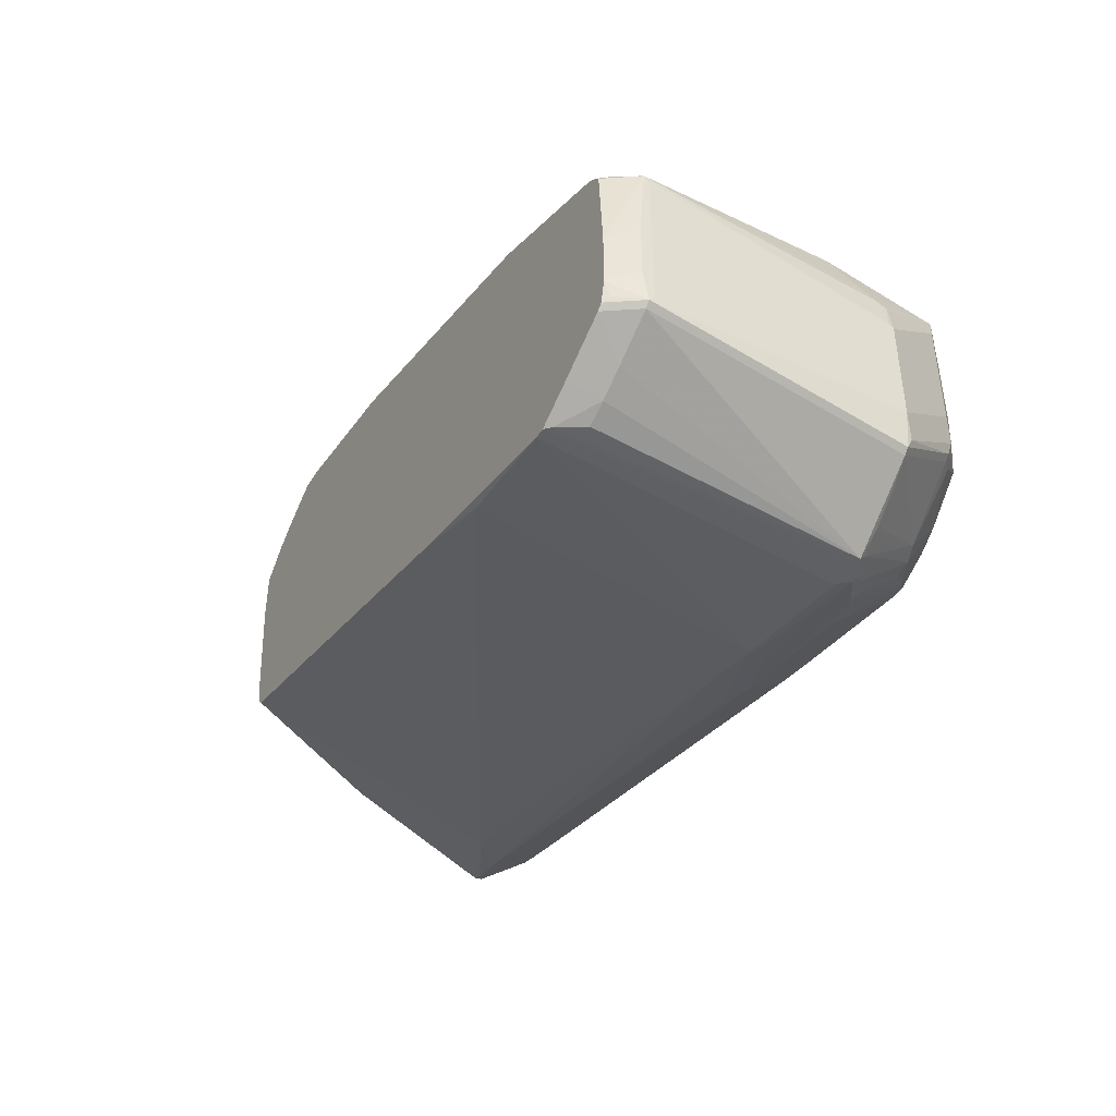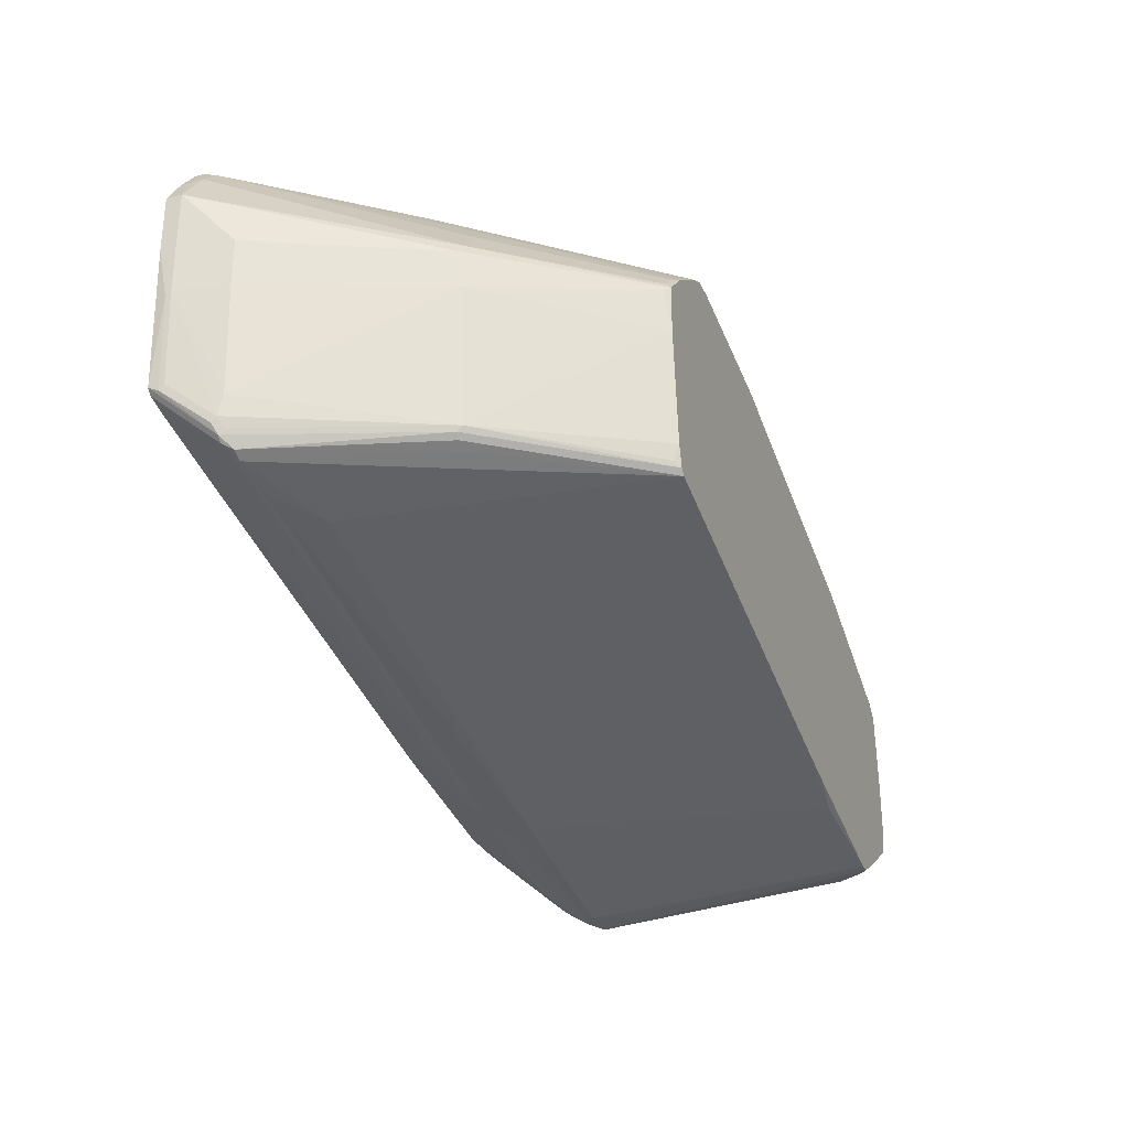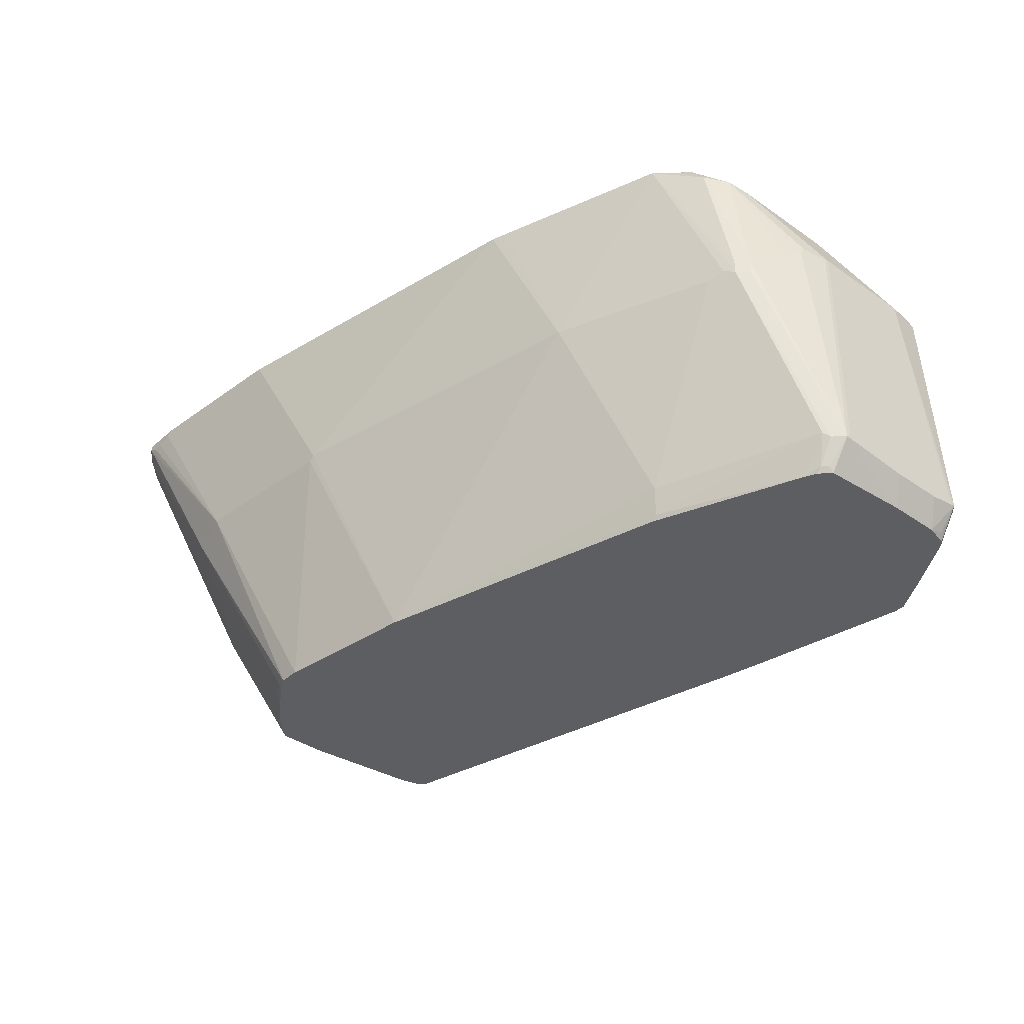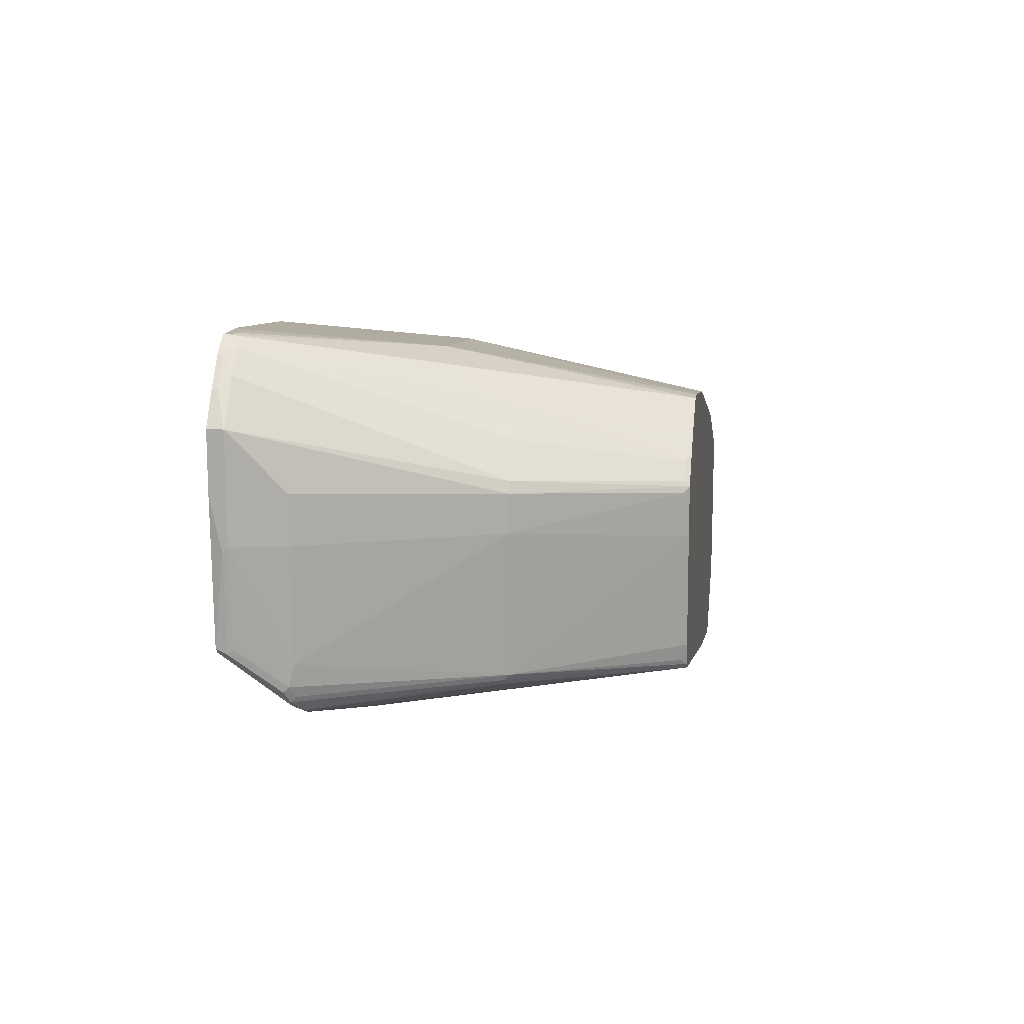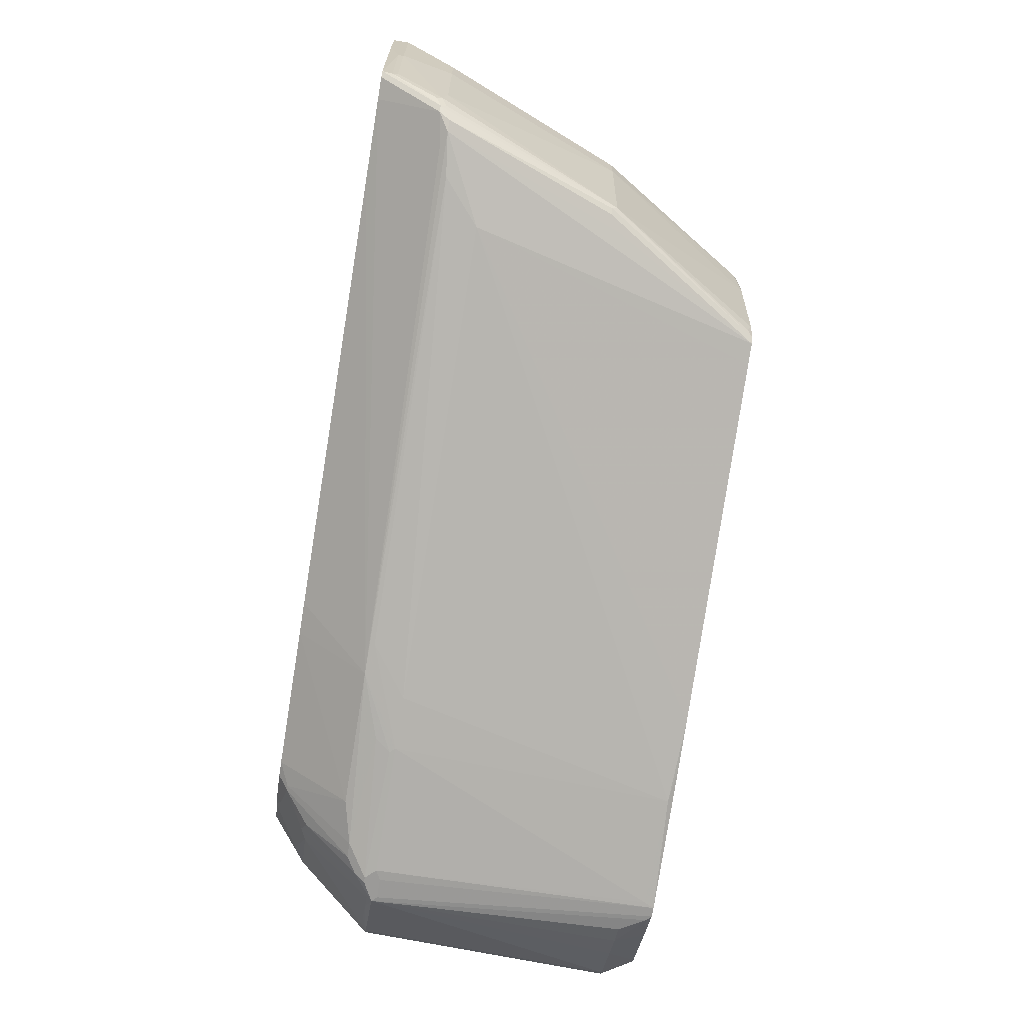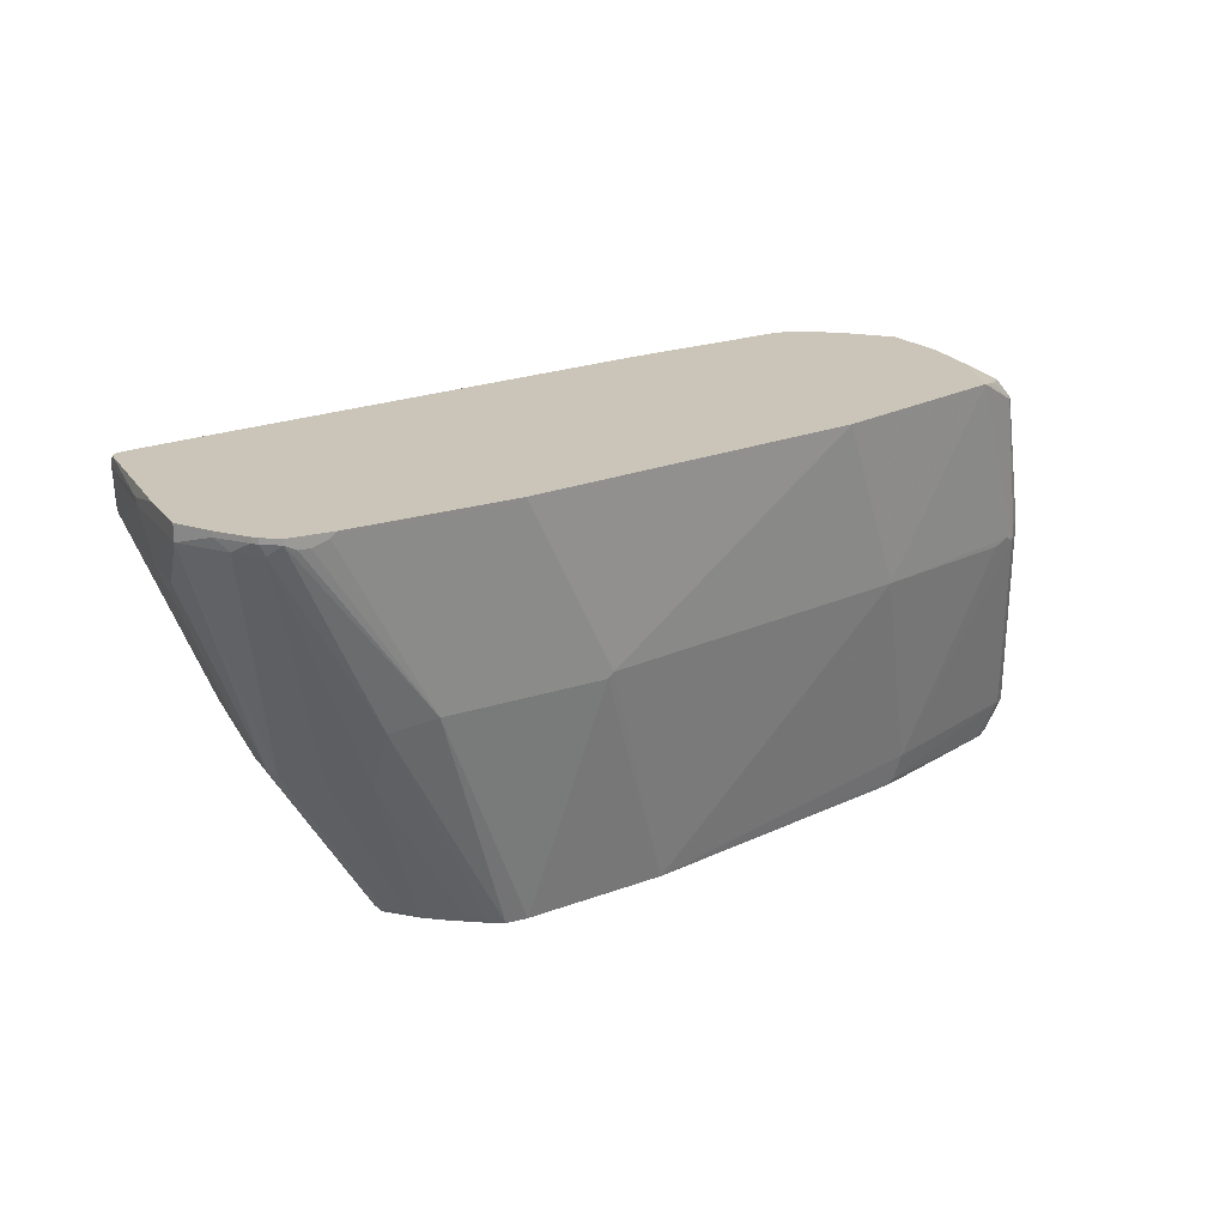
<metadata>
{"format":"obj","ext":"obj","renderer":"f3d","projection":"perspective","resolution":1024,"background":"white","views":[{"elev":-42.5,"azim":-119.2,"up":"+Y"},{"elev":-29.6,"azim":110.9,"up":"+Y"},{"elev":-38.1,"azim":-131.5,"up":"+Z"},{"elev":13.2,"azim":97.7,"up":"+Y"},{"elev":-69.4,"azim":80.7,"up":"+Y"},{"elev":20.3,"azim":153.9,"up":"+Z"}]}
</metadata>
<code>
v 21 4 1
v 4 15 0
v 9 9 6
v 14 6 6
v 18 4 6
v 136 69 1
v 19 63 77
v 17 61 77
v 169 31 66
v 8 48 0
v 12 60 46
v 10 59 45
v 25 4 2
v 4 12 56
v 14 24 73
v 4 46 1
v 165 92 78
v 168 88 75
v 134 70 0
v 0 21 5
v 139 65 0
v 158 67 30
v 166 91 77
v 152 31 29
v 124 91 77
v 145 87 42
v 5 49 52
v 4 14 57
v 166 29 64
v 173 42 78
v 106 86 45
v 107 86 44
v 123 78 1
v 118 78 0
v 172 41 78
v 55 77 78
v 174 80 75
v 174 80 78
v 172 60 65
v 170 86 78
v 139 56 0
v 70 9 63
v 140 64 1
v 38 16 78
v 62 12 0
v 165 92 77
v 2 47 6
v 5 14 0
v 15 8 0
v 153 37 78
v 5 11 56
v 11 24 71
v 15 4 57
v 23 13 71
v 12 23 71
v 35 59 0
v 124 77 0
v 0 15 6
v 4 45 0
v 10 53 71
v 3 19 56
v 10 32 71
v 168 40 78
v 171 35 66
v 174 60 75
v 174 59 76
v 170 86 77
v 145 80 30
v 172 69 65
v 155 32 31
v 135 30 0
v 35 16 78
v 156 33 31
v 170 33 65
v 137 35 0
v 53 10 0
v 91 74 0
v 30 2 62
v 34 14 76
v 46 8 1
v 137 32 1
v 136 31 0
v 24 4 0
v 162 94 77
v 174 69 78
v 45 72 46
v 151 75 30
v 164 92 75
v 139 66 1
v 160 94 76
v 162 94 78
v 166 91 78
v 122 78 0
v 33 60 6
v 3 40 55
v 15 23 73
v 10 8 57
v 1 14 6
v 131 29 0
v 3 48 7
v 0 16 7
v 11 27 72
v 17 41 78
v 28 18 77
v 173 41 76
v 171 34 67
v 170 32 66
v 163 29 65
v 156 34 30
v 171 39 65
v 158 60 30
v 150 25 56
v 157 69 30
v 24 0 55
v 19 0 56
v 19 1 57
v 18 53 78
v 71 21 78
v 128 75 1
v 125 77 1
v 130 73 0
v 155 94 77
v 158 94 76
v 137 89 44
v 123 91 78
v 33 14 76
v 15 61 45
v 4 46 54
v 34 59 1
v 5 47 1
v 6 47 0
v 14 60 74
v 4 45 56
v 3 39 56
v 3 16 1
v 3 19 0
v 18 29 78
v 29 19 78
v 173 42 75
v 22 4 0
v 61 6 56
v 168 30 64
v 50 4 57
v 51 4 56
v 158 27 63
v 20 0 55
v 26 12 72
v 23 0 58
v 26 0 56
v 24 2 61
v 27 2 62
v 23 66 78
v 25 22 78
v 154 94 78
v 58 78 78
v 8 57 45
v 8 57 48
v 16 53 77
v 0 31 5
v 3 29 0
v 0 45 6
v 24 0 58
v 64 8 64
v 65 20 78
v 52 5 60
v 17 42 78
v 28 10 71
v 11 57 72
v 14 61 73
v 10 59 48
v 0 44 7
v 38 4 64
v 24 1 60
f 140 160 83
f 109 75 41
f 173 78 151
f 48 160 49
f 30 105 66
f 49 140 1
f 77 32 34
f 149 114 83
f 84 17 46
f 171 95 161
f 136 160 2
f 52 15 137
f 58 135 2
f 137 96 153
f 115 3 4
f 56 10 129
f 115 5 1
f 134 171 61
f 22 43 21
f 45 99 112
f 48 98 2
f 158 8 168
f 106 105 107
f 86 36 155
f 125 31 155
f 19 6 21
f 52 28 14
f 2 98 58
f 57 119 121
f 111 69 39
f 76 160 45
f 26 33 93
f 102 166 62
f 125 154 25
f 140 146 1
f 93 160 34
f 130 100 10
f 4 3 49
f 104 72 138
f 126 72 104
f 75 81 82
f 80 141 144
f 80 13 83
f 26 68 119
f 5 4 1
f 115 4 5
f 39 65 110
f 19 68 6
f 8 7 169
f 63 9 35
f 130 10 131
f 71 29 112
f 86 11 152
f 37 65 69
f 86 127 11
f 155 31 86
f 100 47 12
f 129 77 56
f 21 160 19
f 144 13 80
f 58 14 61
f 52 96 15
f 59 161 16
f 55 96 52
f 91 17 84
f 18 37 113
f 80 45 112
f 19 160 121
f 71 24 29
f 26 93 124
f 41 111 109
f 74 73 109
f 159 20 161
f 60 166 168
f 24 142 29
f 124 93 34
f 98 3 115
f 1 4 49
f 43 111 41
f 21 43 41
f 21 113 22
f 89 113 21
f 10 160 131
f 23 88 46
f 109 73 82
f 70 142 24
f 124 25 122
f 124 84 26
f 128 27 161
f 52 102 28
f 142 9 29
f 85 30 66
f 125 32 31
f 31 32 77
f 120 33 26
f 34 160 77
f 160 159 161
f 83 160 76
f 58 51 14
f 14 51 52
f 35 9 30
f 107 142 73
f 147 173 167
f 152 36 86
f 129 100 94
f 121 68 19
f 134 60 133
f 138 164 153
f 38 37 40
f 38 65 37
f 69 65 39
f 152 164 36
f 85 65 38
f 40 23 92
f 113 37 22
f 22 69 111
f 113 6 87
f 84 88 26
f 75 160 41
f 41 160 21
f 165 78 162
f 141 42 144
f 103 166 102
f 106 74 64
f 12 156 170
f 131 160 59
f 22 111 43
f 64 65 139
f 172 164 44
f 30 164 35
f 73 142 70
f 70 24 71
f 80 76 45
f 112 99 71
f 46 17 23
f 46 88 84
f 25 32 125
f 25 154 122
f 158 166 117
f 85 164 30
f 147 54 116
f 62 166 60
f 161 47 16
f 49 160 140
f 2 160 48
f 58 20 136
f 48 3 98
f 49 3 48
f 154 164 91
f 14 28 61
f 145 42 141
f 63 50 163
f 53 51 115
f 52 51 55
f 116 54 53
f 51 54 55
f 77 160 56
f 120 119 57
f 152 7 8
f 61 101 58
f 133 60 168
f 160 161 59
f 62 60 61
f 61 60 134
f 61 102 62
f 35 164 63
f 109 110 64
f 105 65 66
f 40 37 67
f 67 37 18
f 66 65 85
f 67 23 40
f 26 88 68
f 124 90 84
f 22 37 69
f 71 73 70
f 72 79 44
f 107 73 74
f 71 160 82
f 82 160 75
f 83 76 80
f 31 77 86
f 126 78 79
f 112 141 80
f 109 81 75
f 82 81 109
f 13 149 83
f 84 90 91
f 38 164 85
f 118 164 163
f 86 77 94
f 94 77 129
f 6 68 87
f 68 88 87
f 89 6 113
f 21 6 89
f 91 90 154
f 23 17 92
f 57 33 120
f 93 33 57
f 56 160 10
f 11 12 152
f 100 12 94
f 101 20 58
f 28 102 61
f 134 95 171
f 121 160 57
f 57 160 93
f 15 96 137
f 51 97 54
f 98 51 58
f 115 51 98
f 99 160 71
f 45 160 99
f 130 47 100
f 61 171 101
f 137 102 52
f 103 102 137
f 147 104 153
f 126 104 147
f 107 74 106
f 139 65 105
f 64 105 106
f 107 105 30
f 163 108 63
f 64 74 109
f 111 110 109
f 39 110 111
f 82 73 71
f 112 29 145
f 87 88 113
f 67 18 23
f 149 148 114
f 1 146 115
f 153 54 147
f 115 116 53
f 166 164 117
f 146 148 115
f 168 166 158
f 163 50 118
f 26 119 120
f 119 68 121
f 154 90 122
f 122 123 124
f 155 164 125
f 151 78 126
f 94 127 86
f 94 12 127
f 168 27 128
f 10 100 129
f 131 16 130
f 59 16 131
f 169 7 152
f 8 132 168
f 16 47 130
f 127 12 11
f 128 133 168
f 133 95 134
f 124 32 25
f 34 32 124
f 136 135 58
f 2 135 136
f 153 164 137
f 72 164 138
f 139 105 64
f 110 65 64
f 18 88 23
f 113 88 18
f 83 114 140
f 144 149 13
f 145 141 112
f 30 9 107
f 107 9 142
f 63 108 9
f 126 79 72
f 163 143 144
f 29 163 145
f 114 148 146
f 150 173 147
f 162 148 149
f 116 150 147
f 167 173 151
f 117 164 152
f 153 104 138
f 123 90 124
f 122 90 123
f 125 164 154
f 36 164 155
f 170 156 157
f 152 170 169
f 117 8 158
f 152 8 117
f 54 96 55
f 153 96 54
f 53 97 51
f 54 97 53
f 160 20 159
f 136 20 160
f 128 95 133
f 161 95 128
f 157 156 161
f 170 157 169
f 162 143 165
f 140 114 146
f 163 42 145
f 144 42 163
f 163 164 172
f 44 164 72
f 17 164 92
f 91 164 17
f 172 78 163
f 165 143 163
f 137 164 103
f 103 164 166
f 126 167 151
f 147 167 126
f 116 173 150
f 115 173 116
f 169 157 168
f 152 12 170
f 169 132 8
f 168 132 169
f 171 20 101
f 161 20 171
f 29 108 163
f 9 108 29
f 63 164 50
f 50 164 118
f 79 78 172
f 44 79 172
f 163 78 165
f 148 78 173
f 40 164 38
f 92 164 40
f 149 143 162
f 144 143 149
f 162 78 148
f 115 148 173
f 157 27 168
f 161 27 157
f 47 156 12
f 161 156 47

</code>
